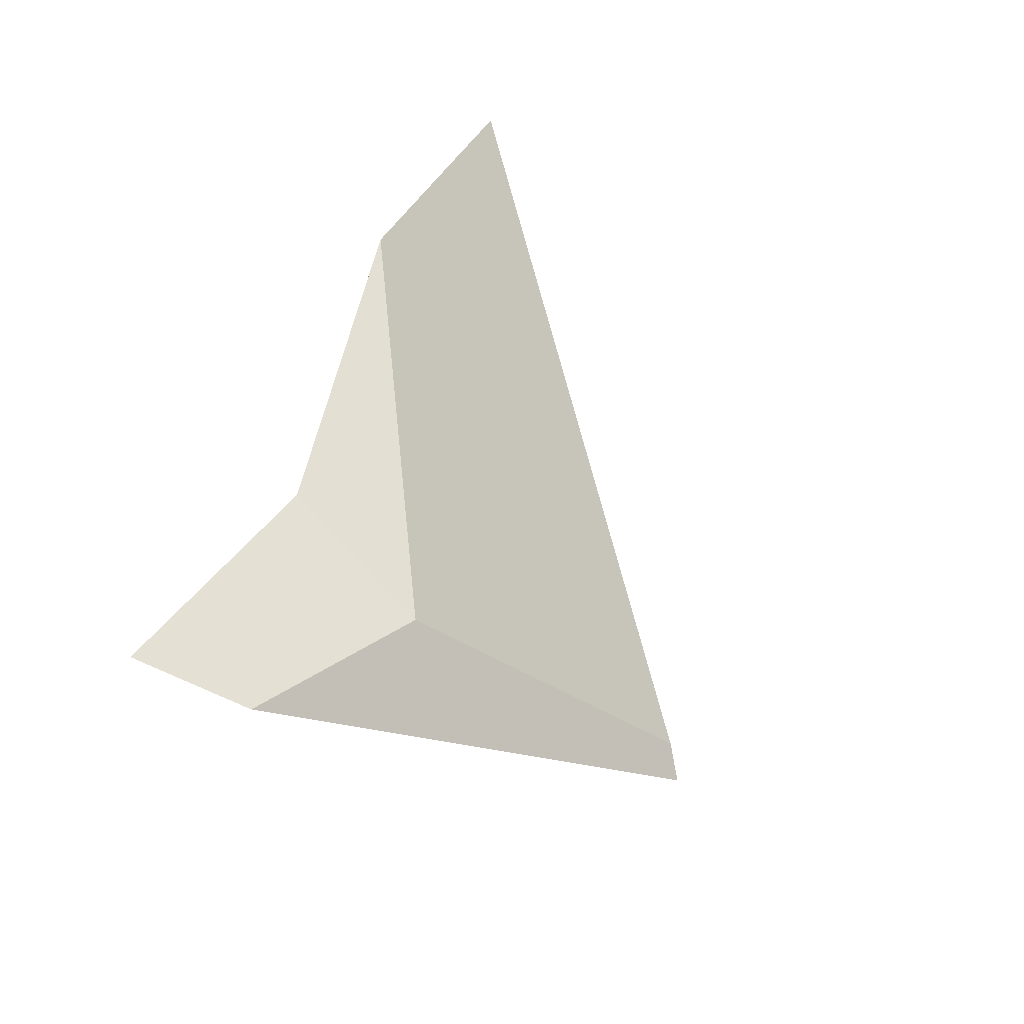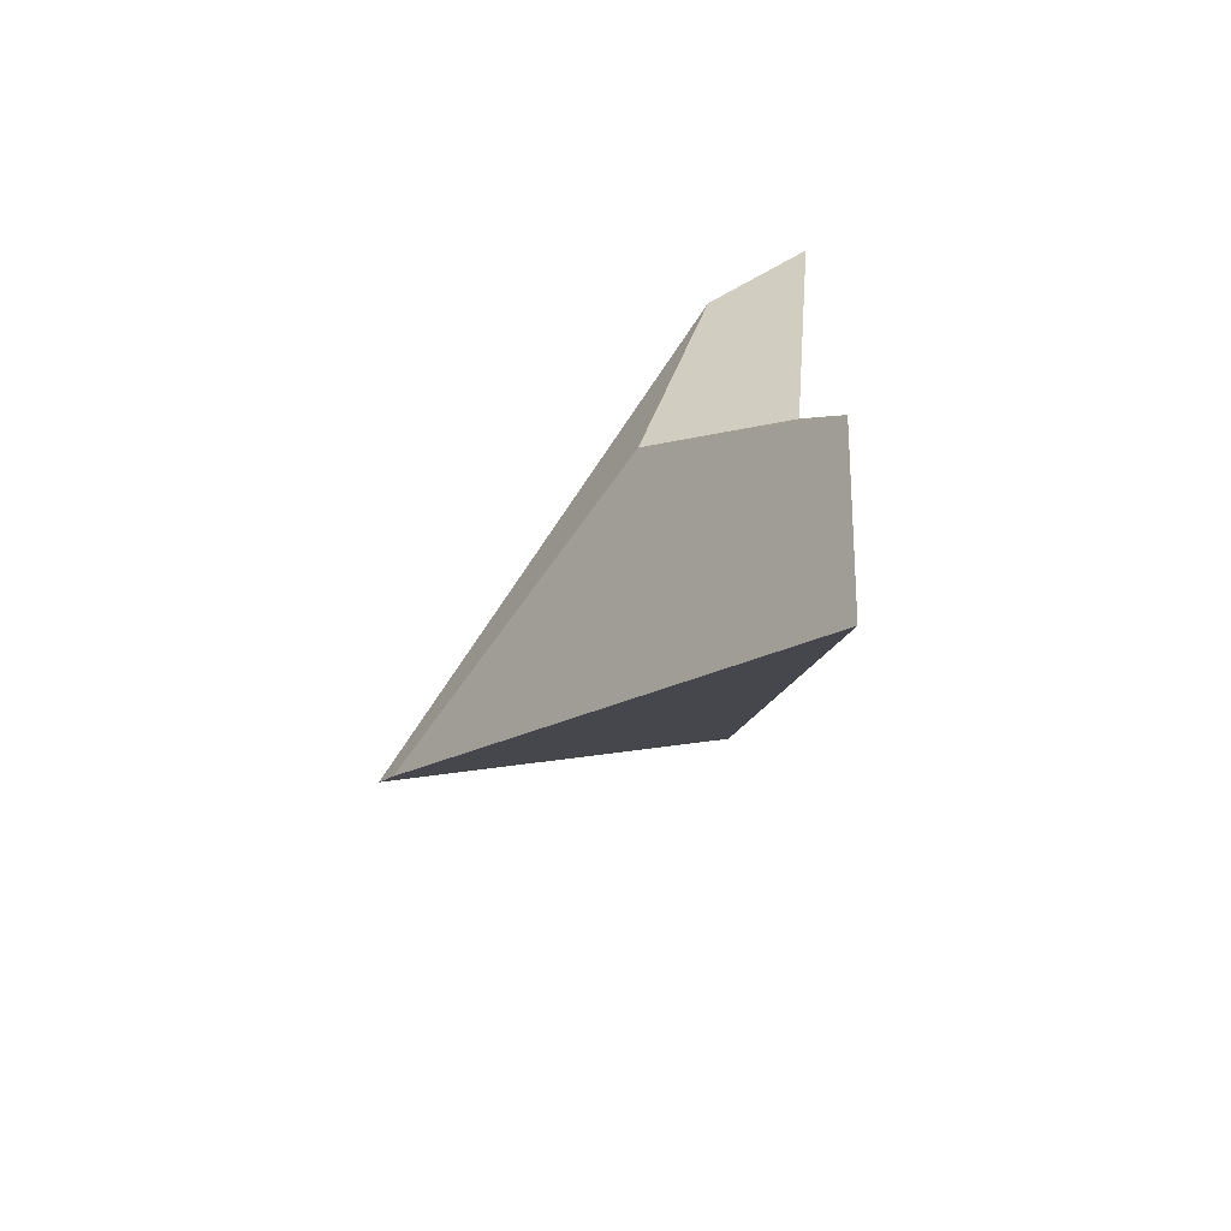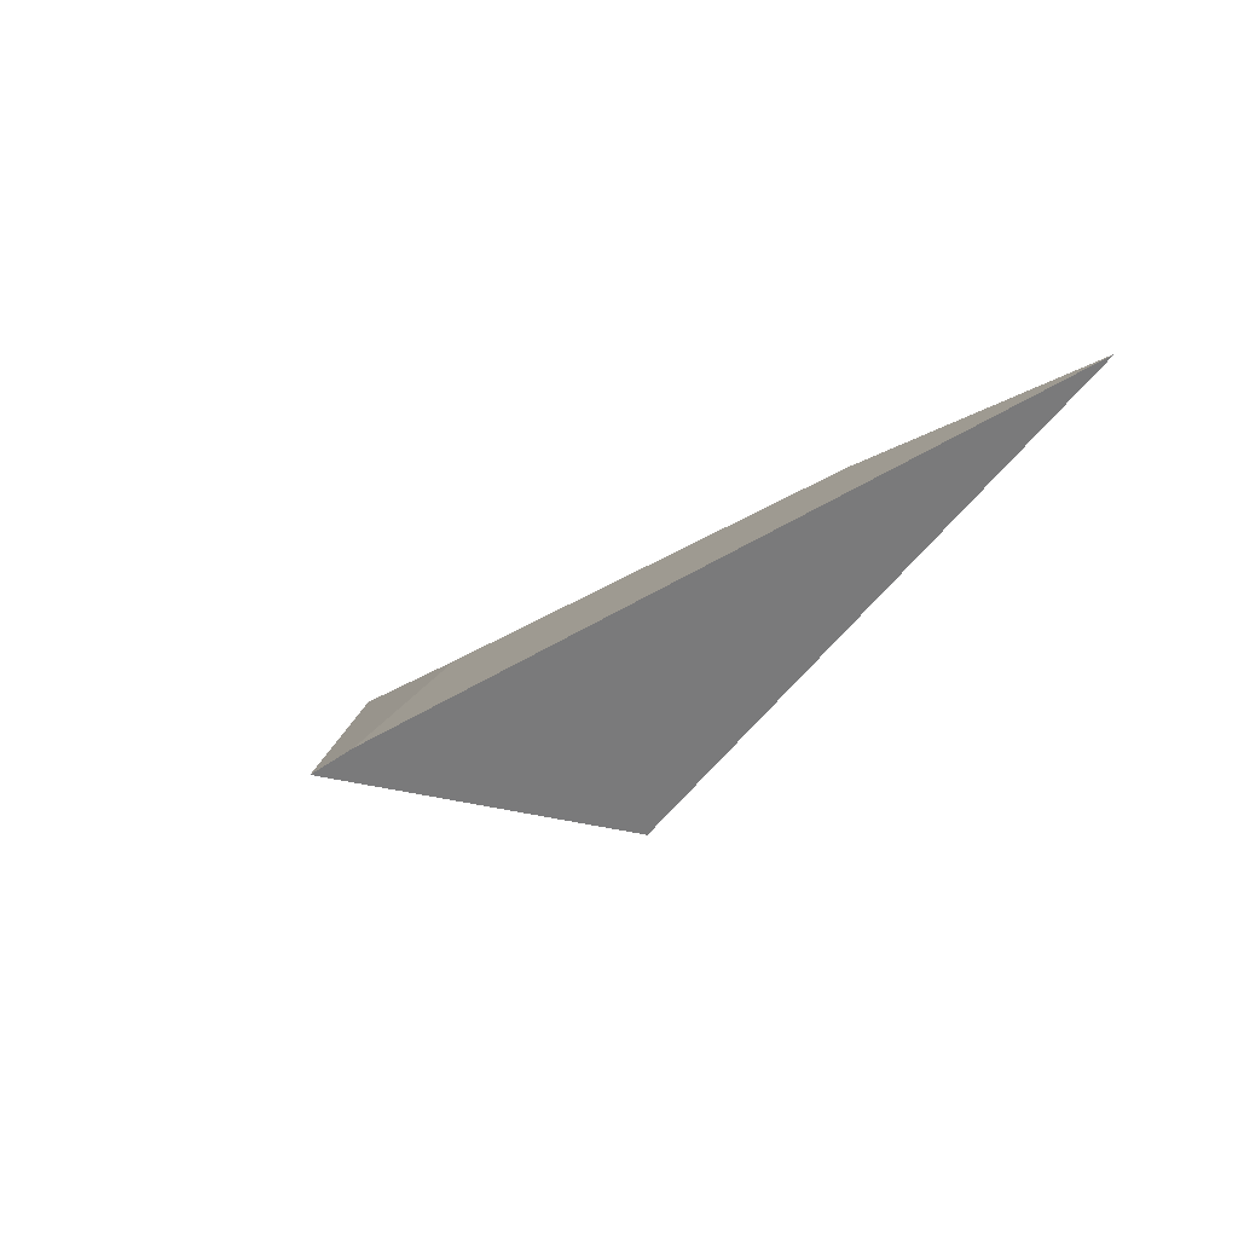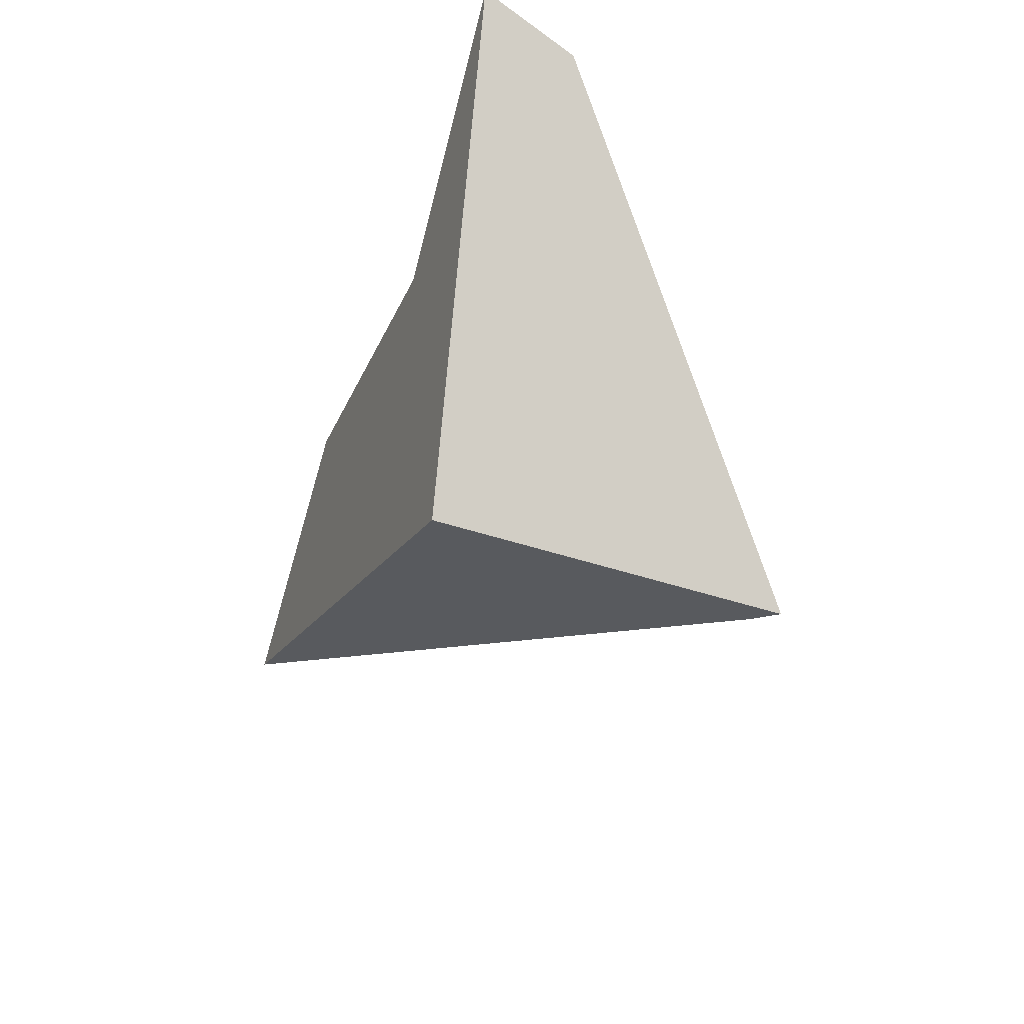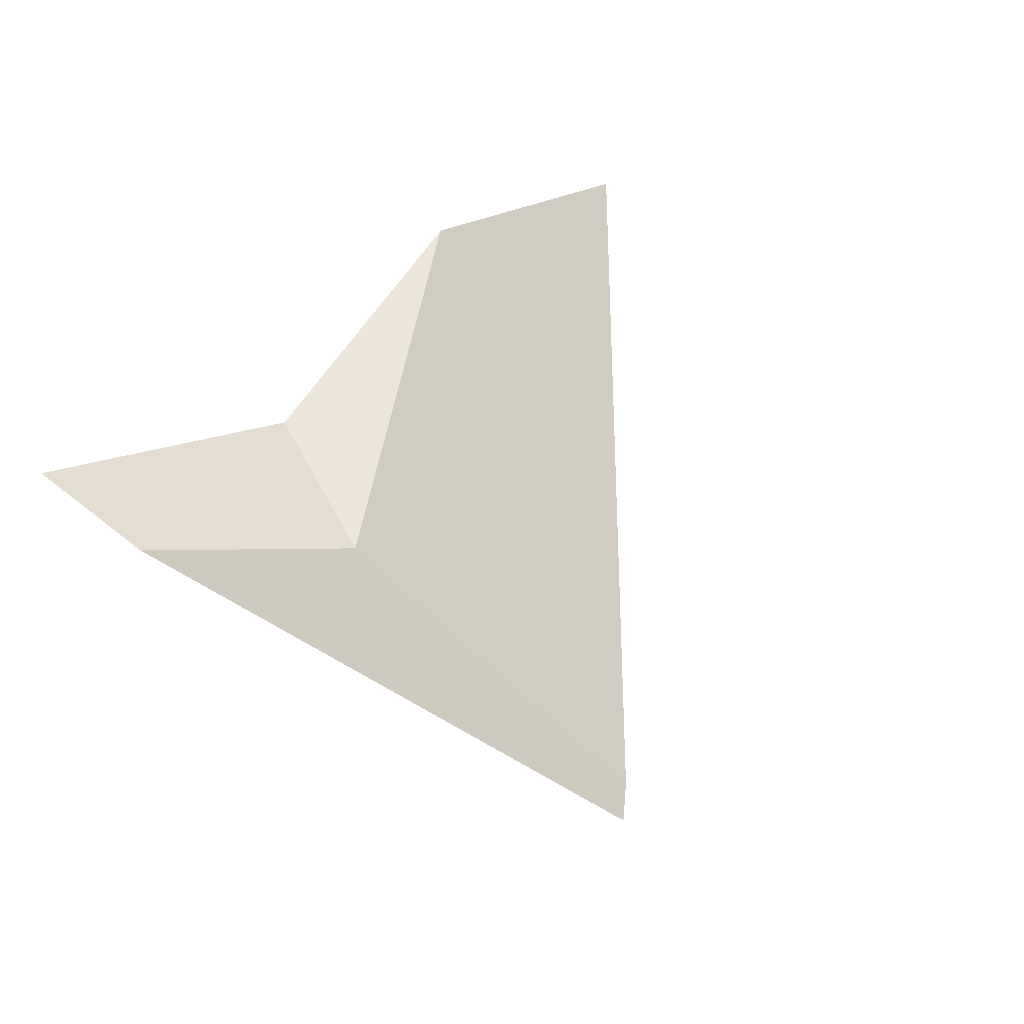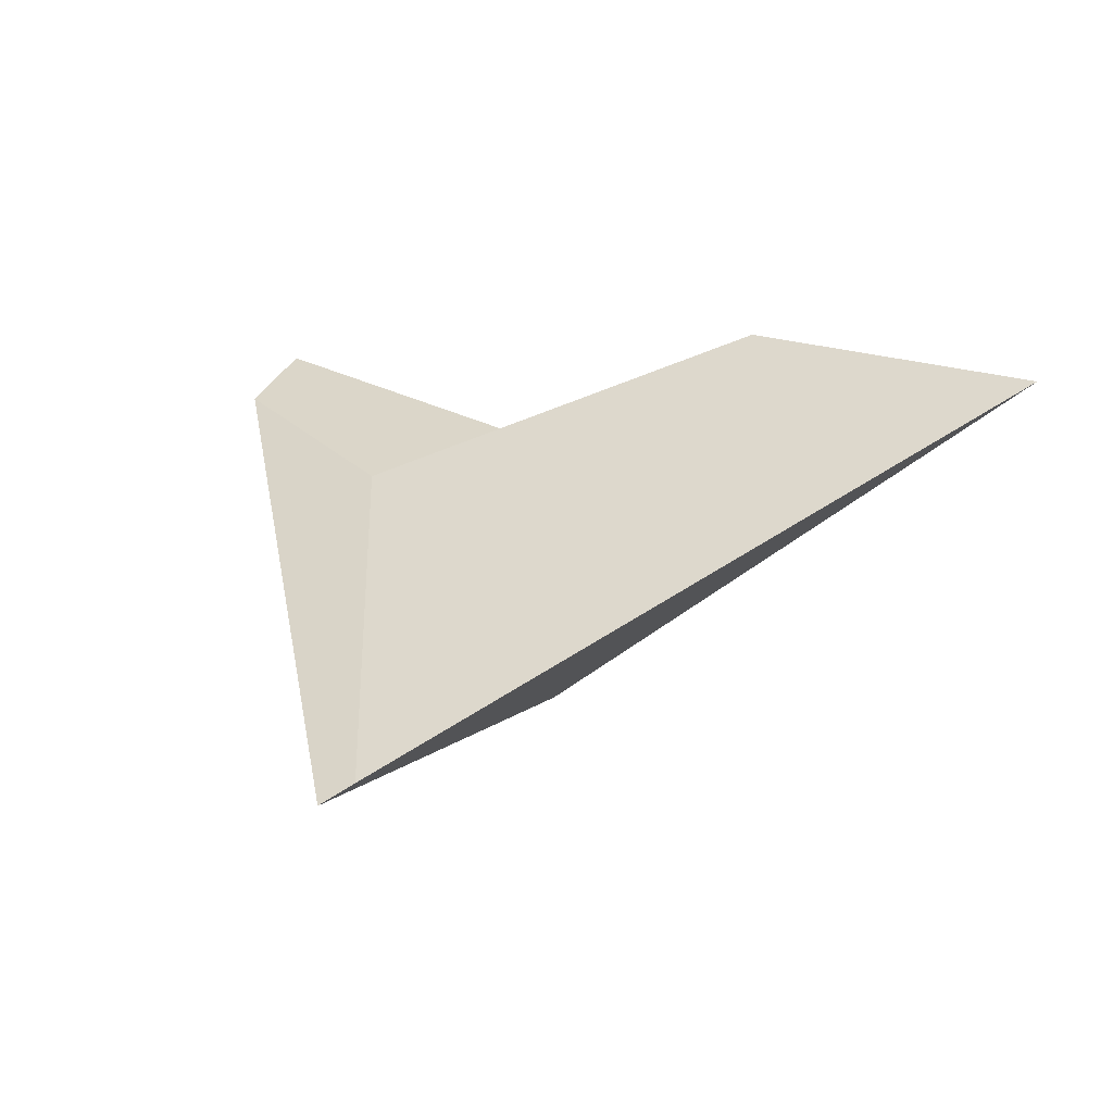
<metadata>
{"format":"obj","ext":"obj","renderer":"f3d","projection":"perspective","resolution":1024,"background":"white","views":[{"elev":47.9,"azim":104.8,"up":"+Z"},{"elev":22.2,"azim":-93.4,"up":"+Z"},{"elev":-37.7,"azim":-141.7,"up":"+Z"},{"elev":-55.4,"azim":66.3,"up":"+Z"},{"elev":35.2,"azim":122.1,"up":"+Z"},{"elev":1.3,"azim":-154.7,"up":"+Z"}]}
</metadata>
<code>
v -0.5846 2.38 0.3025
v -0.4438 2.363 0.3294
v -0.5708 2.389 0.2931
v -0.4438 2.363 0.3294
v -0.5846 2.38 0.3025
v -0.5405 2.383 0.2741
v -0.3101 2.362 0.286
v -0.4941 2.386 0.2443
v -0.4776 2.387 0.2337
v -0.4292 2.39 0.2026
v -0.3934 2.393 0.1796
v -0.3153 2.384 0.1915
v -0.3026 2.38 0.2037
v -0.2785 2.373 0.2269
v -0.174 2.342 0.3276
v -0.3101 2.362 0.286
v -0.174 2.342 0.3276
v -0.175 2.354 0.3213
v -0.272 2.429 0.2617
v -0.3101 2.362 0.286
v -0.272 2.429 0.2617
v -0.4438 2.363 0.3294
v -0.272 2.429 0.2617
v -0.3296 2.543 0.1283
v -0.3296 2.543 0.1283
v -0.272 2.429 0.2617
v -0.3151 2.55 0.1185
v -0.3296 2.543 0.1283
v -0.3151 2.55 0.1185
v -0.326 2.507 0.1285
v -0.3305 2.489 0.1327
v -0.4941 2.386 0.2443
v -0.5708 2.389 0.2931
v -0.5405 2.383 0.2741
v -0.5846 2.38 0.3025
v -0.4776 2.387 0.2337
v -0.3339 2.475 0.1358
v -0.4292 2.39 0.2026
v -0.3934 2.393 0.1796
v -0.37 2.394 0.1645
v -0.37 2.394 0.1645
v -0.354 2.395 0.1542
v -0.3153 2.384 0.1915
v -0.354 2.395 0.1542
v -0.3339 2.475 0.1358
v -0.3026 2.38 0.2037
v -0.3305 2.489 0.1327
v -0.2785 2.373 0.2269
v -0.326 2.507 0.1285
v -0.1781 2.389 0.3033
v -0.3151 2.55 0.1185
v -0.1781 2.389 0.3033
v -0.1765 2.371 0.3127
v -0.1781 2.389 0.3033
v -0.175 2.354 0.3213
v -0.1765 2.371 0.3127
v -0.174 2.342 0.3276
v -0.354 2.395 0.1542
f 1 2 3
f 4 5 6
f 6 7 4
f 8 7 6
f 7 8 9
f 7 9 10
f 7 10 11
f 7 11 12
f 13 7 12
f 14 7 13
f 7 14 15
f 16 17 18
f 16 18 19
f 20 21 22
f 3 2 23
f 23 24 3
f 25 26 27
f 28 29 30
f 31 28 30
f 28 31 32
f 32 33 28
f 34 33 32
f 35 33 34
f 32 31 36
f 37 36 31
f 38 36 37
f 39 38 37
f 40 39 37
f 12 11 41
f 12 41 42
f 43 44 45
f 45 46 43
f 47 46 45
f 47 48 46
f 49 48 47
f 49 50 48
f 51 50 49
f 27 26 52
f 19 53 54
f 19 18 53
f 55 48 56
f 57 48 55
f 48 50 56
f 37 58 40

</code>
